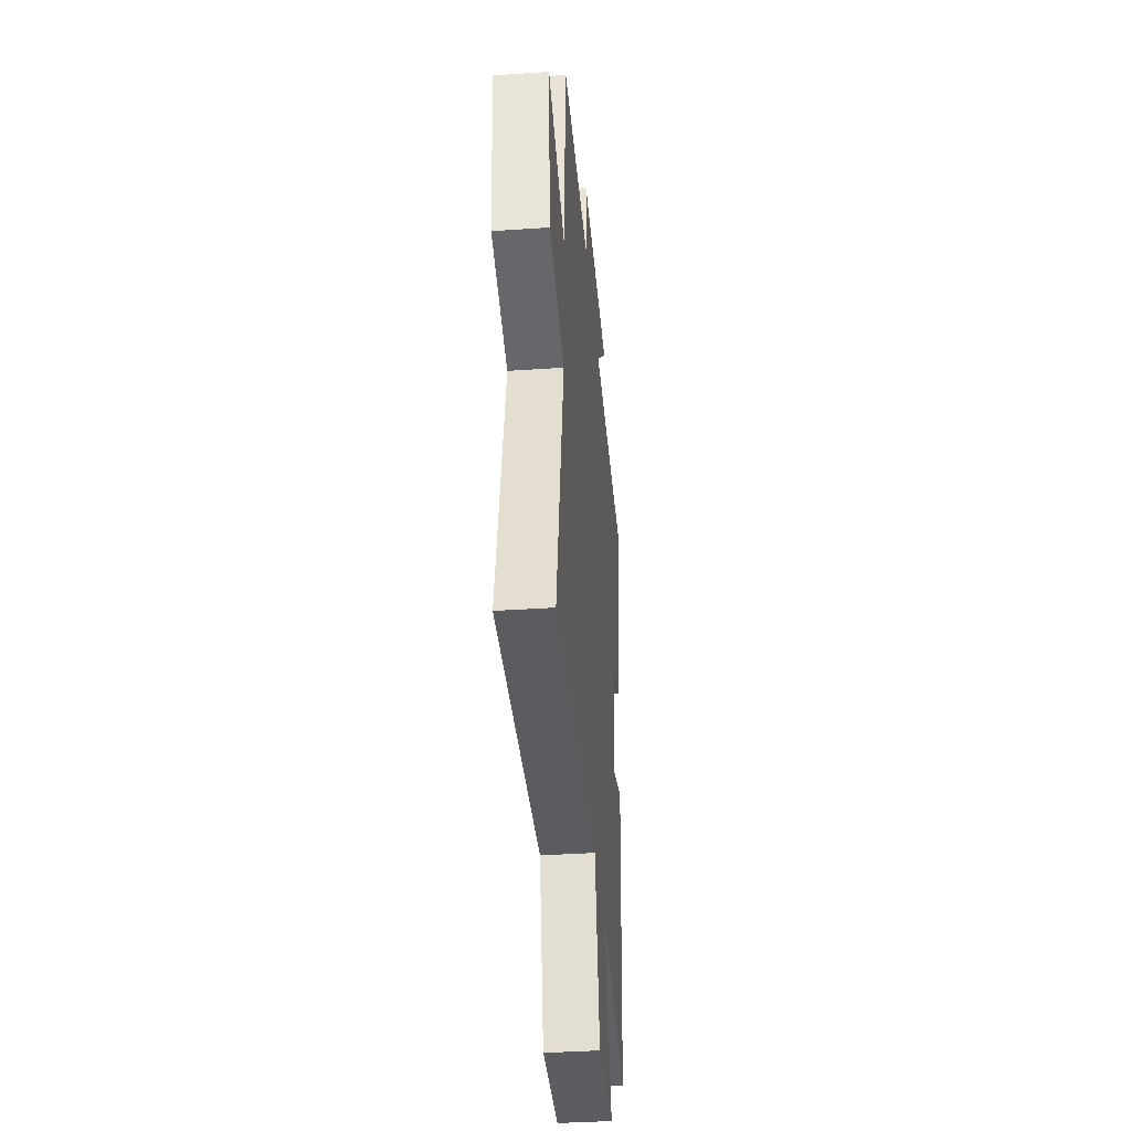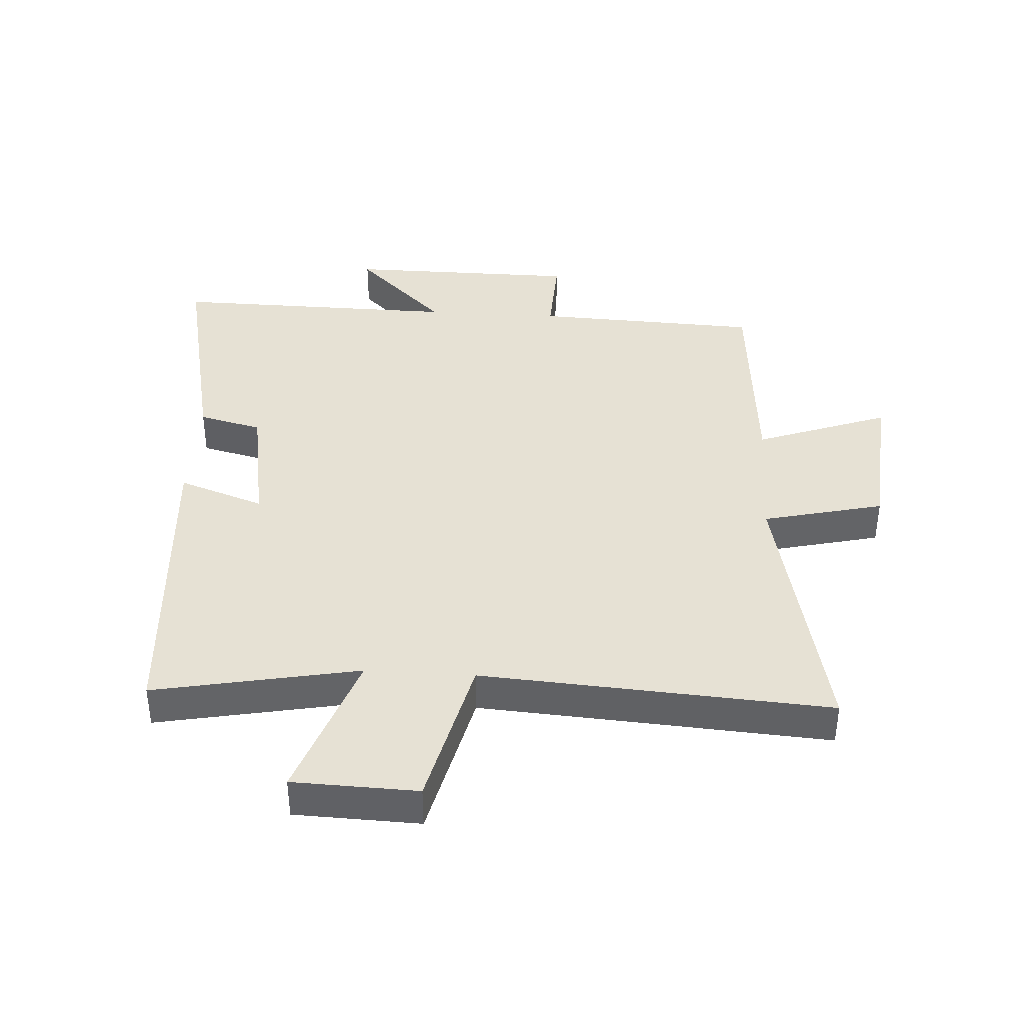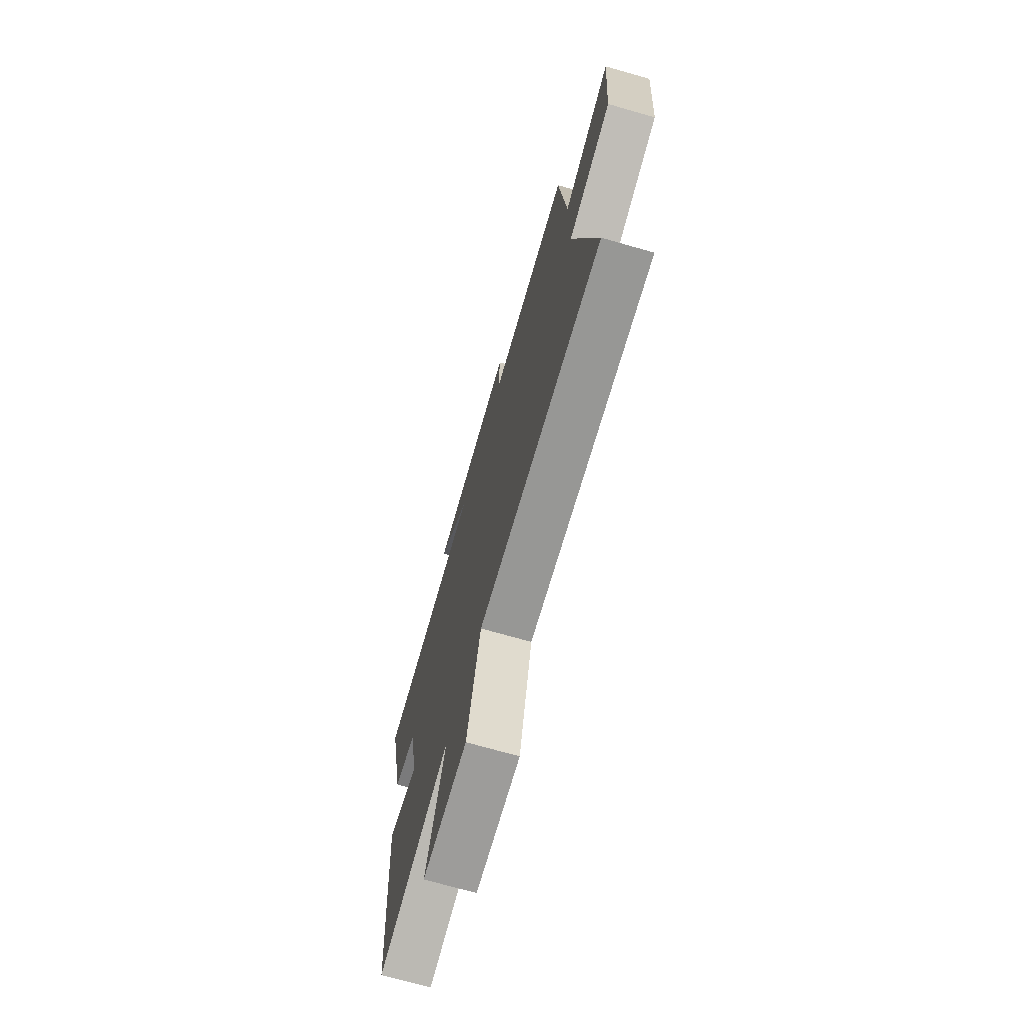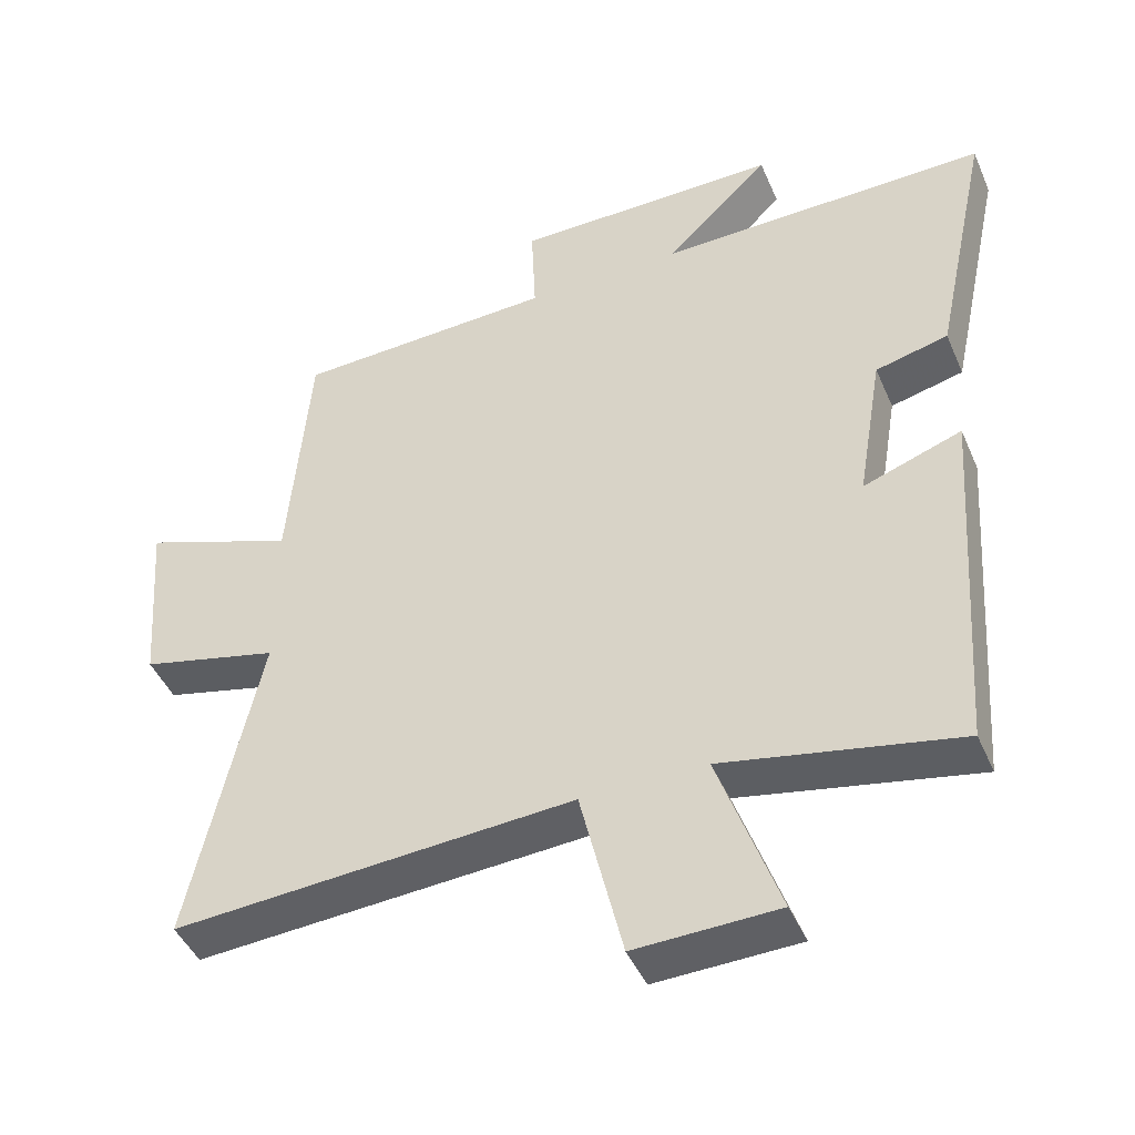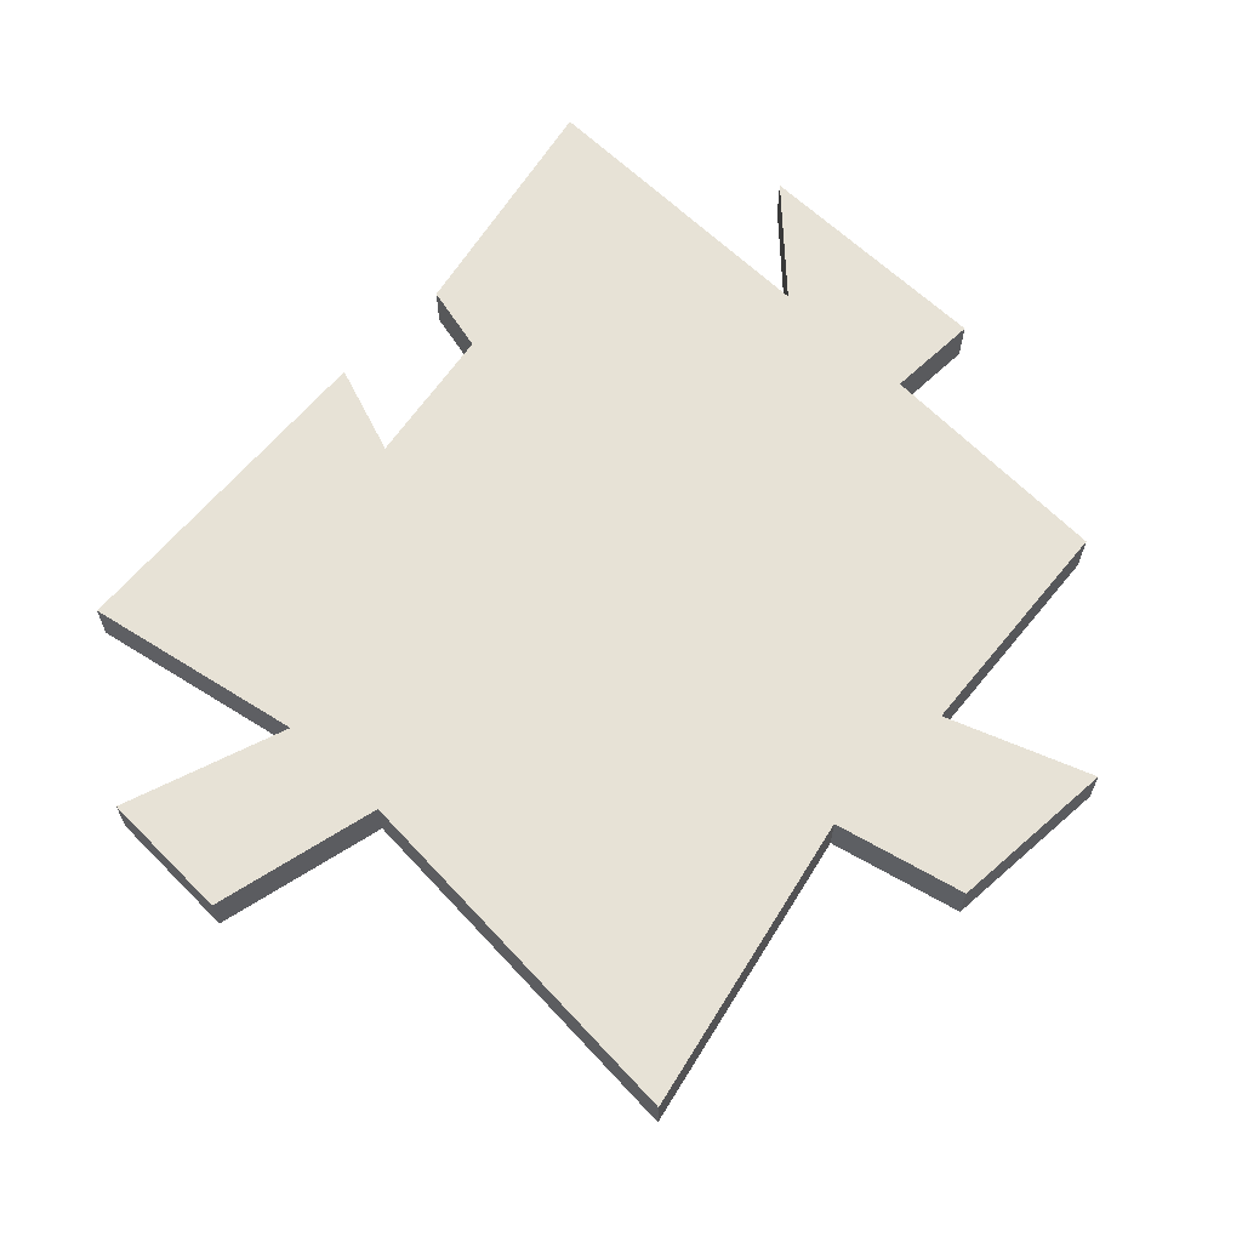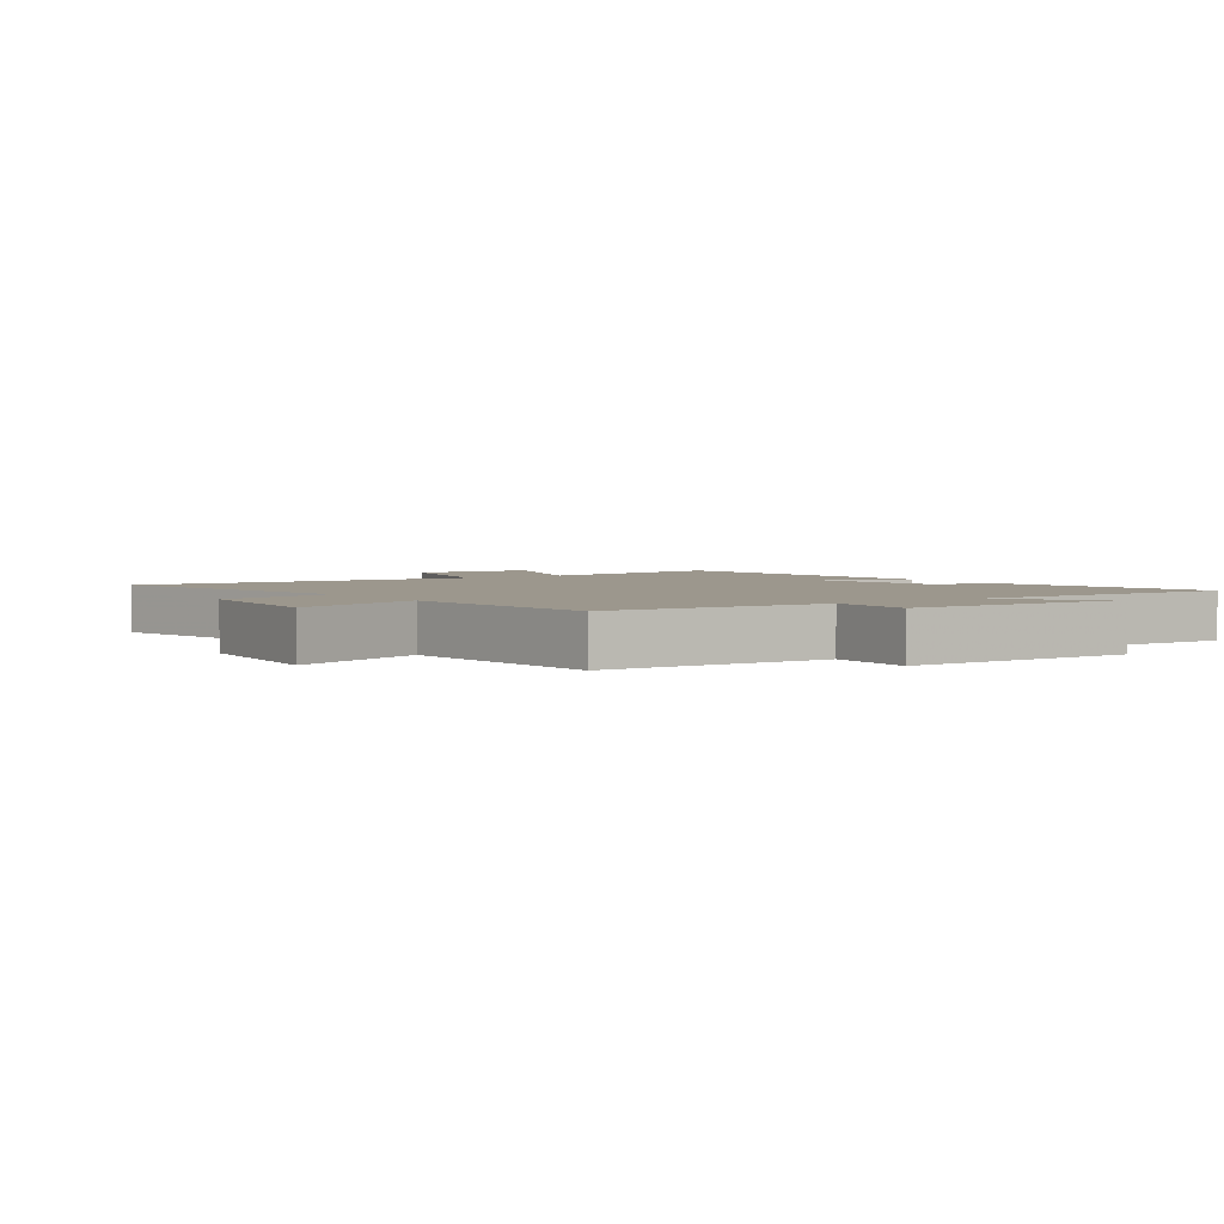
<metadata>
{"format":"obj","ext":"obj","renderer":"f3d","projection":"perspective","resolution":1024,"background":"white","views":[{"elev":-38.6,"azim":-85.1,"up":"+Z"},{"elev":39.2,"azim":-176.4,"up":"+Y"},{"elev":-71.9,"azim":-105.9,"up":"+Z"},{"elev":-44.9,"azim":22.5,"up":"+Z"},{"elev":63.4,"azim":-136.2,"up":"+Y"},{"elev":2.9,"azim":-34.4,"up":"+Y"}]}
</metadata>
<code>
v 0.464 0.07 -0.565
v 0.135 0.07 -0.5
v 0.22 0.07 -0.743
v 0.02 0.07 -0.749
v -0.039 0.07 -0.5
v -0.598 0.07 -0.537
v -0.5 0.07 -0.088
v -0.694 0.07 -0.041
v -0.714 0.07 0.213
v -0.5 0.07 0.134
v -0.471 0.07 0.485
v -0.106 0.07 0.5
v -0.112 0.07 0.64
v 0.262 0.07 0.642
v 0.116 0.07 0.5
v 0.579 0.07 0.506
v 0.5 0.07 0.138
v 0.398 0.07 0.113
v 0.362 0.07 -0.101
v 0.5 0.07 -0.052
v 0.464 0 -0.565
v 0.135 0 -0.5
v 0.22 0 -0.743
v 0.02 0 -0.749
v -0.039 0 -0.5
v -0.598 0 -0.537
v -0.5 0 -0.088
v -0.694 0 -0.041
v -0.714 0 0.213
v -0.5 0 0.134
v -0.471 0 0.485
v -0.106 0 0.5
v -0.112 0 0.64
v 0.262 0 0.642
v 0.116 0 0.5
v 0.579 0 0.506
v 0.5 0 0.138
v 0.398 0 0.113
v 0.362 0 -0.101
v 0.5 0 -0.052
f 19 20 1 2
f 18 19 2
f 15 16 17 18
f 15 18 2
f 12 13 14 15
f 12 15 2
f 11 12 2
f 10 11 2
f 7 8 9 10
f 7 10 2
f 5 6 7
f 5 7 2
f 2 3 4 5
f 22 21 40 39
f 22 39 38
f 38 37 36 35
f 22 38 35
f 35 34 33 32
f 22 35 32
f 22 32 31
f 22 31 30
f 30 29 28 27
f 22 30 27
f 27 26 25
f 22 27 25
f 25 24 23 22
f 1 21 22 2
f 2 22 23 3
f 3 23 24 4
f 4 24 25 5
f 5 25 26 6
f 6 26 27 7
f 7 27 28 8
f 8 28 29 9
f 9 29 30 10
f 10 30 31 11
f 11 31 32 12
f 12 32 33 13
f 13 33 34 14
f 14 34 35 15
f 15 35 36 16
f 16 36 37 17
f 17 37 38 18
f 18 38 39 19
f 19 39 40 20
f 20 40 21 1

</code>
